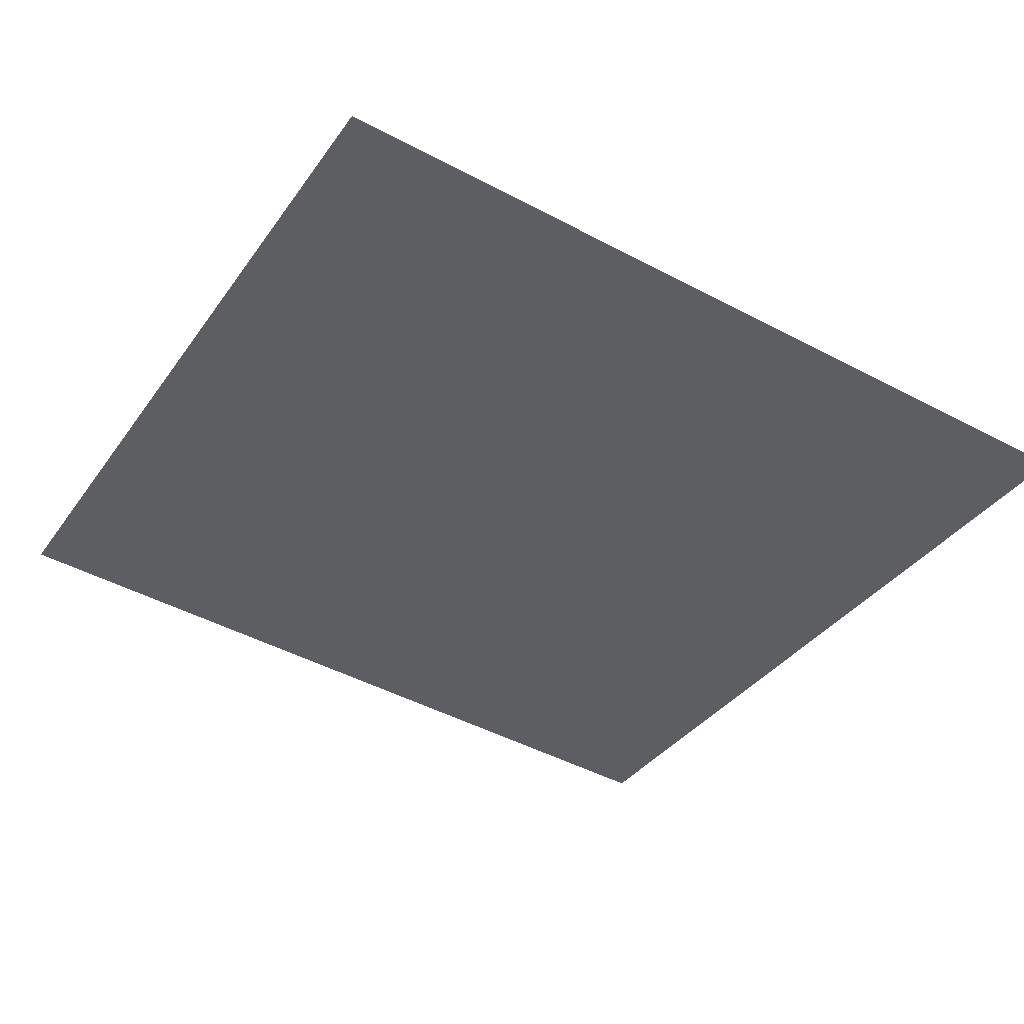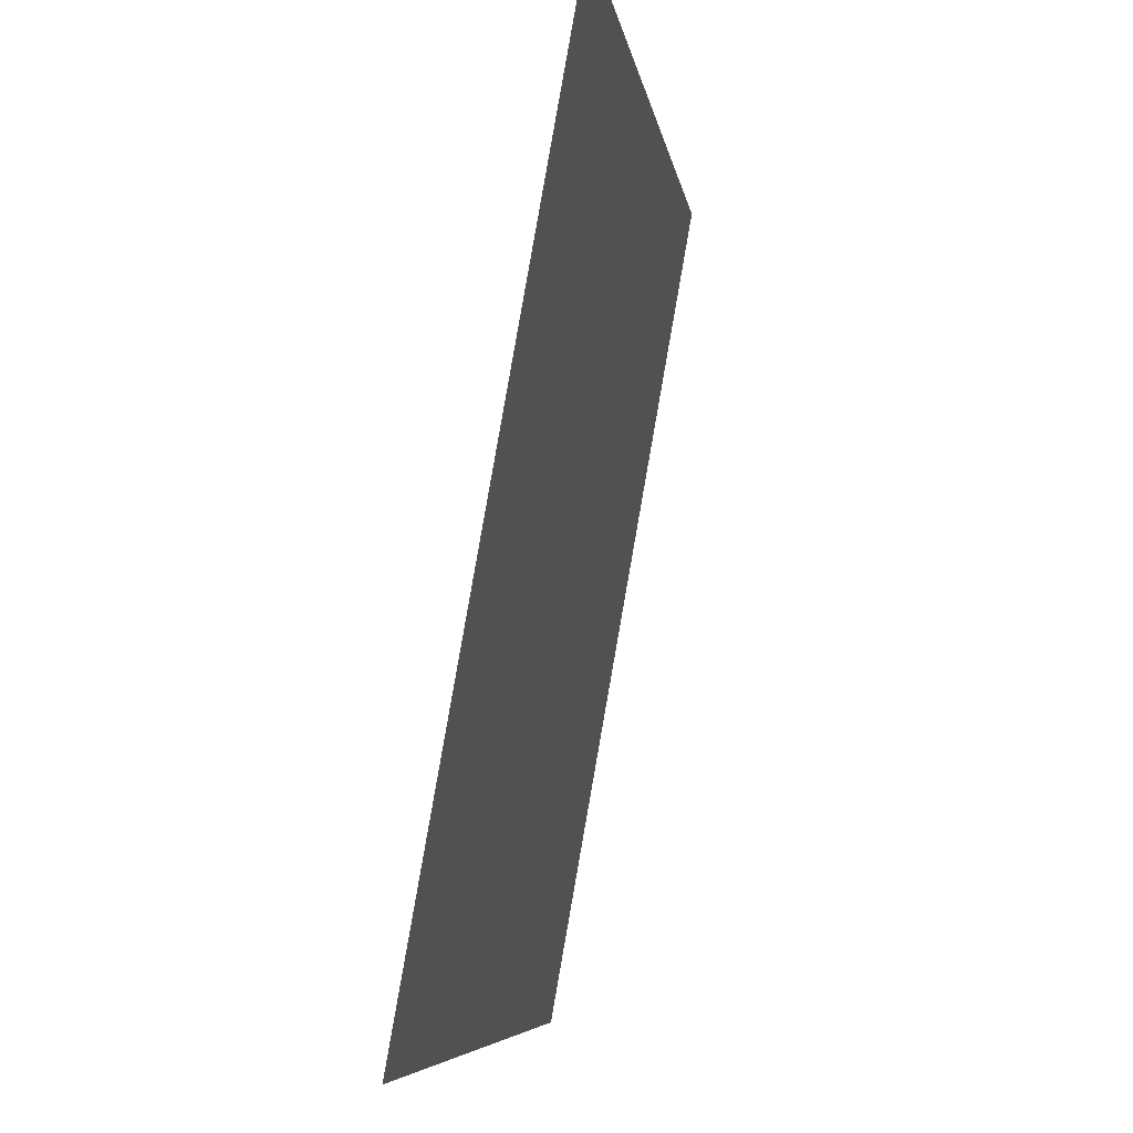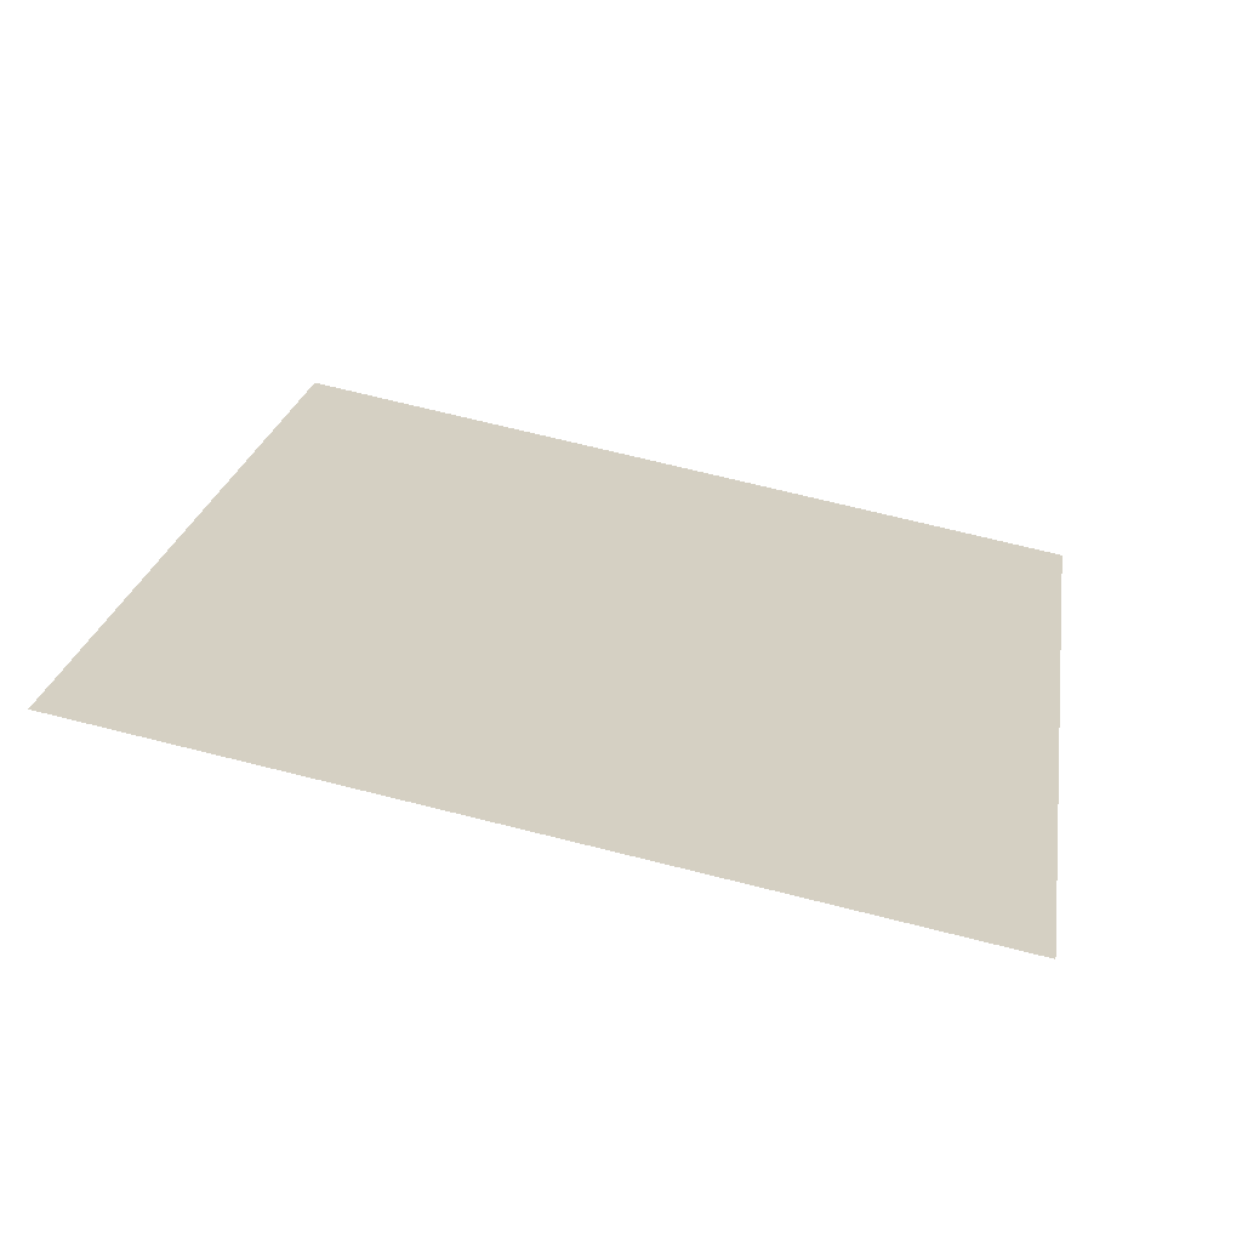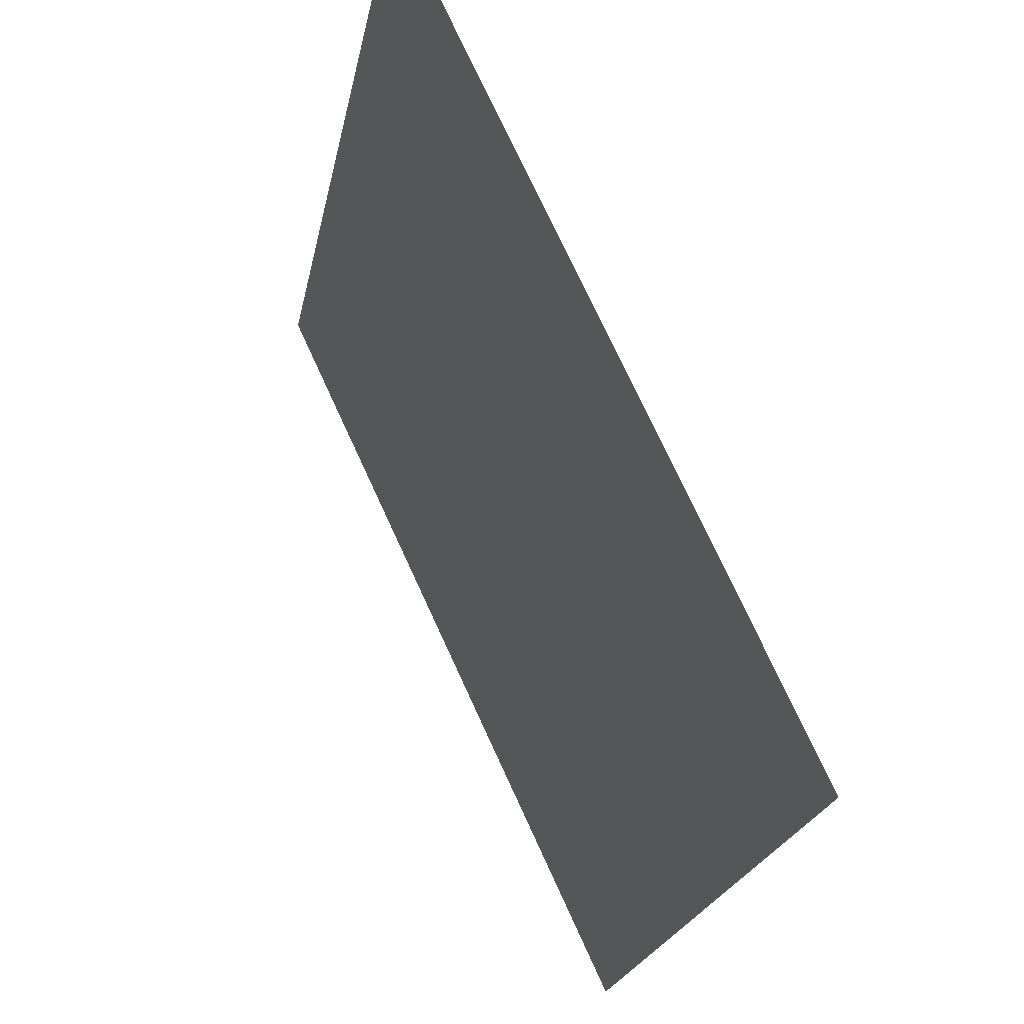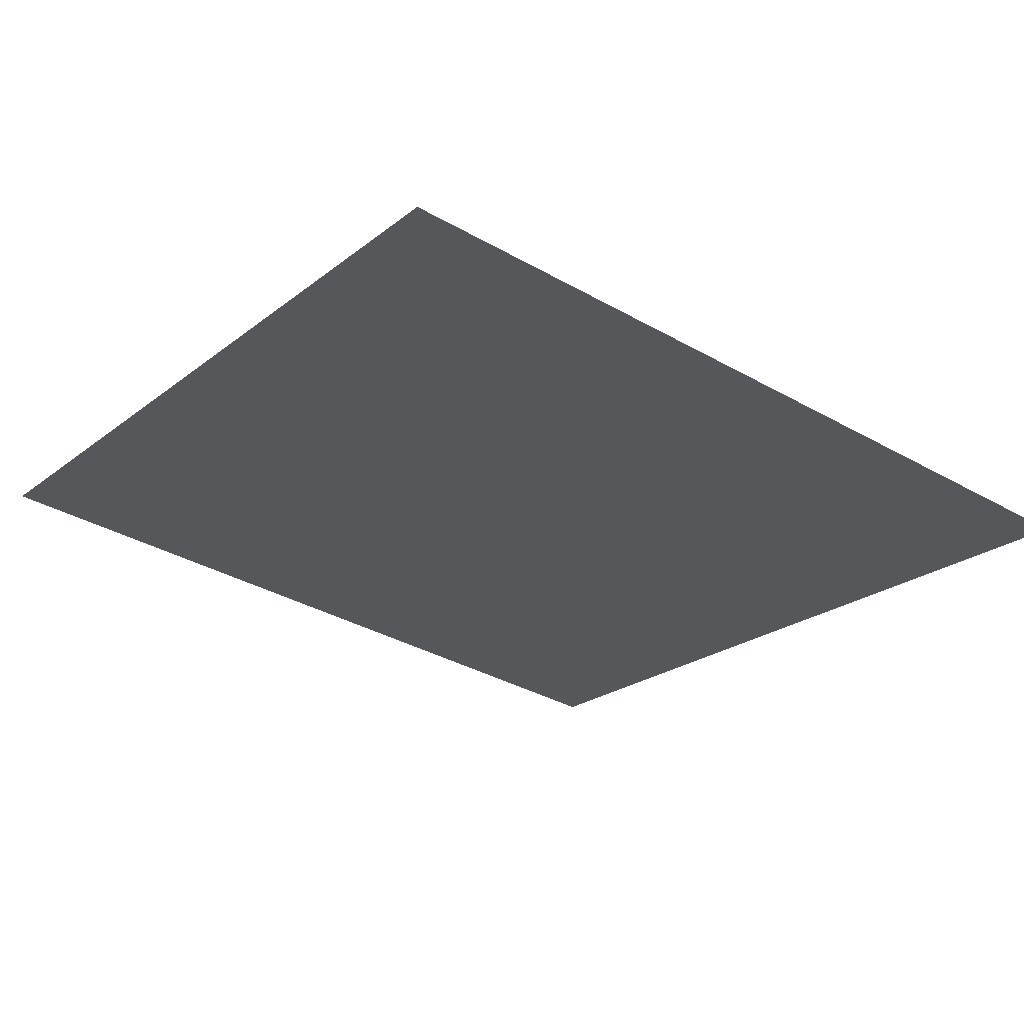
<metadata>
{"format":"obj","ext":"obj","renderer":"f3d","projection":"perspective","resolution":1024,"background":"white","views":[{"elev":-47.3,"azim":147.3,"up":"+Z"},{"elev":-8.4,"azim":97.8,"up":"+Y"},{"elev":23.8,"azim":97.6,"up":"+Z"},{"elev":71.5,"azim":65.4,"up":"+Y"},{"elev":-34.9,"azim":140.9,"up":"+Z"}]}
</metadata>
<code>
o Plano
v 1.031 0.9508 -0.1791
v -0.9675 1.016 -0.1791
v 0.9675 -1.016 0.1791
v -1.031 -0.9508 0.1791
f 1 2 4 3

</code>
